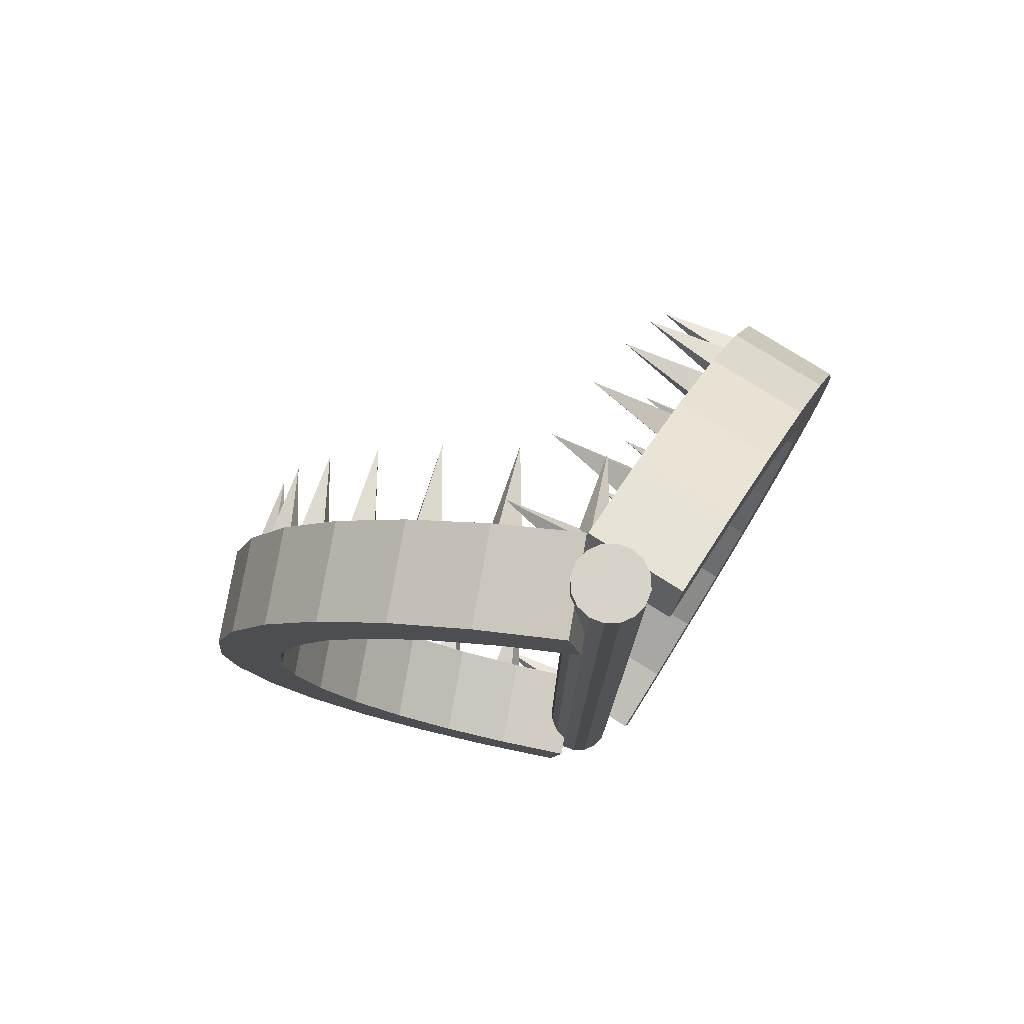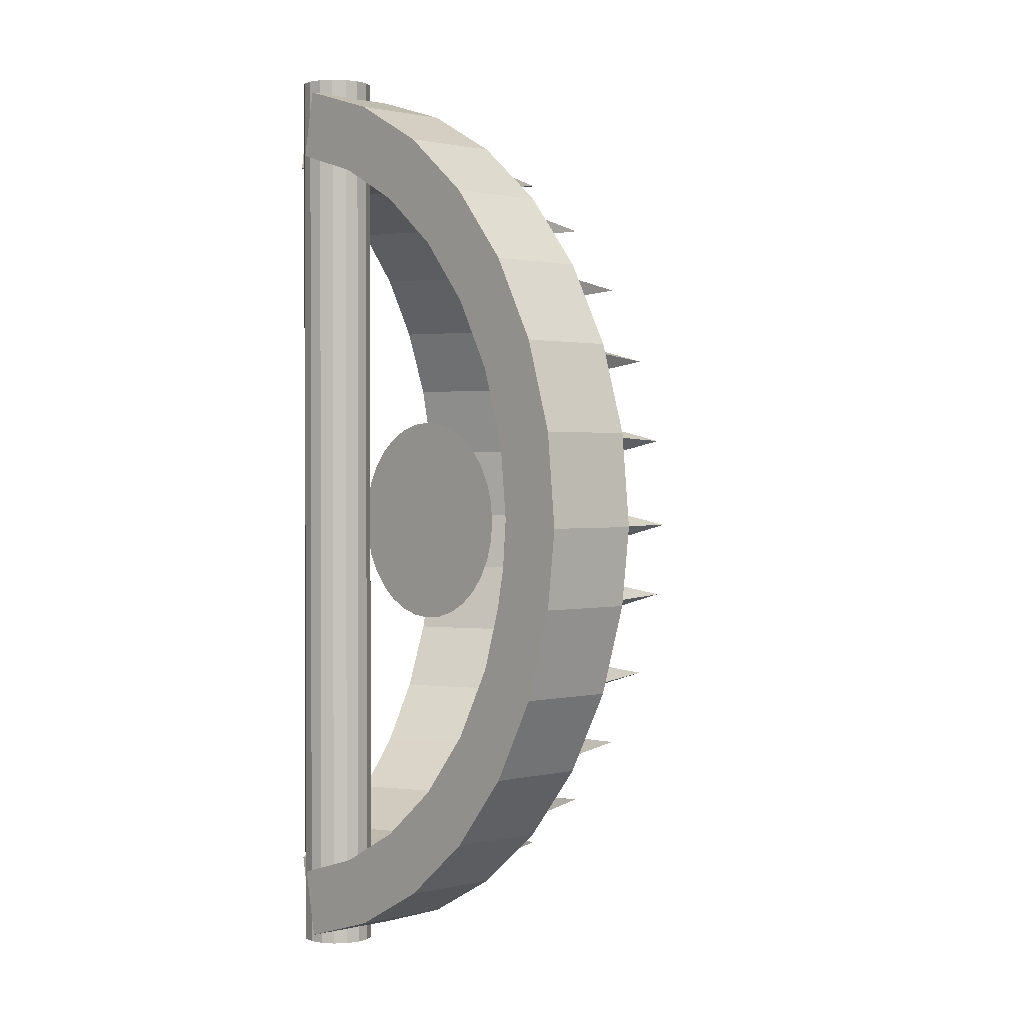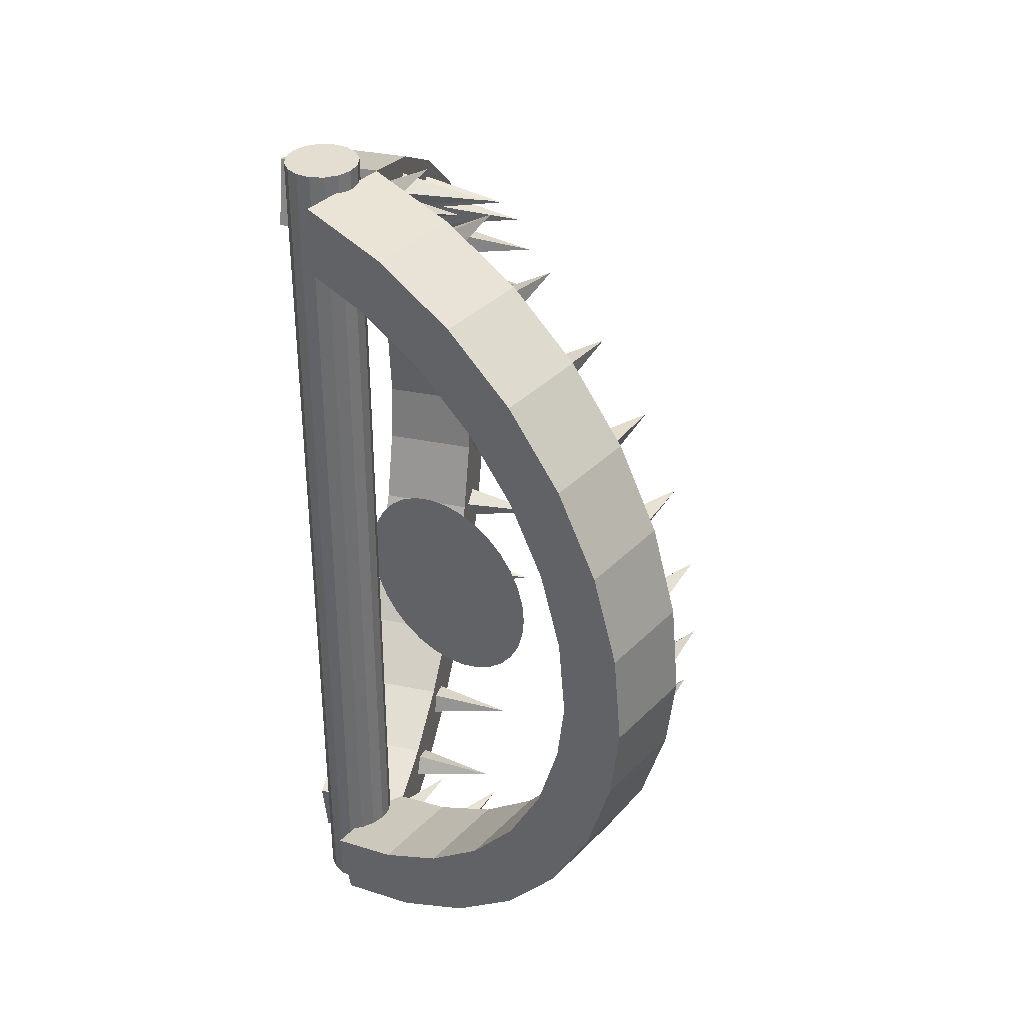
<metadata>
{"format":"obj","ext":"obj","renderer":"f3d","projection":"perspective","resolution":1024,"background":"white","views":[{"elev":76.7,"azim":-57.6,"up":"+Z"},{"elev":1.1,"azim":47.8,"up":"+Z"},{"elev":36.0,"azim":37.7,"up":"+Z"}]}
</metadata>
<code>
o Cube
v 0.1602 -0.07312 -0.8064
v 0.1602 0.1393 -0.8064
v 0.3207 -0.07312 -0.7577
v 0.3207 0.1393 -0.7577
v 0.4686 -0.07312 -0.6786
v 0.4686 0.1393 -0.6786
v 0.5982 -0.07312 -0.5723
v 0.5982 0.1393 -0.5723
v 0.7046 -0.07312 -0.4426
v 0.7046 0.1393 -0.4426
v 0.7837 -0.07312 -0.2947
v 0.7837 0.1393 -0.2947
v 0.8323 -0.07312 -0.1343
v 0.8323 0.1393 -0.1343
v 0.8488 -0.07312 0.002627
v 0.8488 0.1393 0.002627
v 0.8323 -0.07312 0.1695
v 0.8323 0.1393 0.1695
v 0.7837 -0.07312 0.33
v 0.7837 0.1393 0.33
v 0.7046 -0.07312 0.4779
v 0.7046 0.1393 0.4779
v 0.5982 -0.07312 0.6075
v 0.5982 0.1393 0.6075
v 0.4686 -0.07312 0.7139
v 0.4686 0.1393 0.7139
v 0.3207 -0.07312 0.7929
v 0.3207 0.1393 0.7929
v 0.1602 -0.07312 0.8416
v 0.1602 0.1393 0.8416
v 0.002652 0.03413 0.8412
v 0.1987 0.1161 0.8412
v -0.05924 0.1822 0.7925
v 0.1368 0.2641 0.7925
v -0.1163 0.3186 0.7135
v 0.07974 0.4006 0.7135
v -0.1663 0.4382 0.6071
v 0.02975 0.5202 0.6071
v -0.2073 0.5364 0.4774
v -0.01128 0.6183 0.4774
v -0.2378 0.6093 0.3296
v -0.04176 0.6913 0.3296
v -0.2566 0.6542 0.1691
v -0.06054 0.7362 0.1691
v -0.2629 0.6694 0.00219
v -0.06688 0.7513 0.00219
v -0.2566 0.6542 -0.1347
v -0.06054 0.7362 -0.1347
v -0.2378 0.6093 -0.2952
v -0.04176 0.6913 -0.2952
v -0.2073 0.5364 -0.4431
v -0.01128 0.6183 -0.4431
v -0.1663 0.4382 -0.5727
v 0.02975 0.5202 -0.5727
v -0.1163 0.3186 -0.6791
v 0.07974 0.4006 -0.6791
v -0.05924 0.1822 -0.7581
v 0.1368 0.2641 -0.7581
v 0.002652 0.03413 -0.8068
v 0.1987 0.1161 -0.8068
v 0.1884 0.1393 -0.9482
v 0.376 0.1393 -0.8913
v 0.5489 0.1393 -0.7988
v 0.7004 0.1393 -0.6745
v 0.8248 0.1393 -0.5229
v 0.9172 0.1393 -0.3501
v 0.9741 0.1393 -0.1625
v 0.9933 0.1393 0.002627
v 0.9741 0.1393 0.1977
v 0.9172 0.1393 0.3853
v 0.8248 0.1393 0.5582
v 0.7004 0.1393 0.7097
v 0.5489 0.1393 0.8341
v 0.376 0.1393 0.9265
v 0.1884 0.1393 0.9834
v 0.1878 0.1421 0.983
v 0.1154 0.3152 0.9261
v 0.04877 0.4747 0.8337
v -0.009673 0.6145 0.7093
v -0.05763 0.7292 0.5578
v -0.09327 0.8145 0.3849
v -0.1152 0.867 0.1973
v -0.1226 0.8847 0.00219
v -0.1152 0.867 -0.1629
v -0.09327 0.8145 -0.3505
v -0.05763 0.7292 -0.5234
v -0.009672 0.6145 -0.6749
v 0.04877 0.4747 -0.7993
v 0.1154 0.3152 -0.8917
v 0.1878 0.1421 -0.9486
v 0.1884 -0.07312 -0.9482
v 0.376 -0.07312 -0.8913
v 0.5489 -0.07312 -0.7988
v 0.7004 -0.07312 -0.6745
v 0.8248 -0.07312 -0.5229
v 0.9172 -0.07312 -0.3501
v 0.9741 -0.07312 -0.1625
v 0.9933 -0.07312 0.002627
v 0.9741 -0.07312 0.1977
v 0.9172 -0.07312 0.3853
v 0.8248 -0.07312 0.5582
v 0.7004 -0.07312 0.7097
v 0.5489 -0.07312 0.8341
v 0.376 -0.07312 0.9265
v 0.1884 -0.07312 0.9834
v -0.008225 0.06015 0.983
v -0.08057 0.2332 0.9261
v -0.1472 0.3927 0.8337
v -0.2057 0.5326 0.7093
v -0.2537 0.6473 0.5578
v -0.2893 0.7326 0.3849
v -0.3112 0.7851 0.1973
v -0.3186 0.8028 0.00219
v -0.3112 0.7851 -0.1629
v -0.2893 0.7326 -0.3505
v -0.2537 0.6473 -0.5234
v -0.2057 0.5326 -0.6749
v -0.1472 0.3927 -0.7993
v -0.08057 0.2332 -0.8917
v -0.008225 0.06015 -0.9486
v 0.1385 0.1393 -0.8809
v 0.1673 0.1393 -0.842
v 0.2087 0.1393 -0.8668
v 0.1813 0.1393 -0.9125
v 0.3139 0.1393 -0.8349
v 0.3346 0.1393 -0.7912
v 0.3801 0.1393 -0.8075
v 0.3621 0.1393 -0.8577
v 0.477 0.1393 -0.7557
v 0.4888 0.1393 -0.7088
v 0.5366 0.1393 -0.7159
v 0.5287 0.1393 -0.7687
v 0.6215 0.1393 -0.6462
v 0.6239 0.1393 -0.5979
v 0.6722 0.1393 -0.5956
v 0.6748 0.1393 -0.6488
v 0.7419 0.1393 -0.5106
v 0.7348 0.1393 -0.4628
v 0.7817 0.1393 -0.4511
v 0.7946 0.1393 -0.5028
v 0.8335 0.1393 -0.3541
v 0.8172 0.1393 -0.3086
v 0.8609 0.1393 -0.288
v 0.8837 0.1393 -0.3362
v 0.8928 0.1393 -0.1828
v 0.868 0.1393 -0.1413
v 0.9074 0.1393 -0.1126
v 0.9385 0.1393 -0.1554
v 0.9168 0.1393 -0.03309
v 0.8851 0.1393 0.002627
v 0.9175 0.1393 0.03842
v 0.957 0.1393 0.002627
v 0.9068 0.1393 0.1478
v 0.868 0.1393 0.1766
v 0.8928 0.1393 0.218
v 0.9385 0.1393 0.1906
v 0.8609 0.1393 0.3232
v 0.8172 0.1393 0.3439
v 0.8335 0.1393 0.3894
v 0.8837 0.1393 0.3714
v 0.7817 0.1393 0.4863
v 0.7348 0.1393 0.4981
v 0.7419 0.1393 0.5458
v 0.7946 0.1393 0.538
v 0.6722 0.1393 0.6308
v 0.6239 0.1393 0.6332
v 0.6215 0.1393 0.6814
v 0.6748 0.1393 0.6841
v 0.5366 0.1393 0.7512
v 0.4888 0.1393 0.7441
v 0.477 0.1393 0.791
v 0.5287 0.1393 0.8039
v 0.3801 0.1393 0.8428
v 0.3346 0.1393 0.8265
v 0.3139 0.1393 0.8702
v 0.3621 0.1393 0.893
v 0.2087 0.1393 0.9021
v 0.1673 0.1393 0.8772
v 0.1385 0.1393 0.916
v 0.1813 0.1393 0.9478
v 0.207 0.09605 0.9156
v 0.1959 0.1226 0.8768
v 0.18 0.1608 0.9016
v 0.1905 0.1355 0.9474
v 0.1394 0.2579 0.8697
v 0.1314 0.2769 0.8261
v 0.1139 0.3189 0.8423
v 0.1208 0.3023 0.8925
v 0.07649 0.4084 0.7905
v 0.07196 0.4192 0.7437
v 0.05353 0.4633 0.7507
v 0.05655 0.4561 0.8035
v 0.02076 0.5417 0.681
v 0.01985 0.5439 0.6328
v 0.001239 0.5884 0.6304
v 0.00023 0.5908 0.6836
v -0.02566 0.6527 0.5454
v -0.02292 0.6462 0.4976
v -0.04099 0.6894 0.4859
v -0.04599 0.7014 0.5376
v -0.06098 0.7372 0.3889
v -0.0547 0.7222 0.3434
v -0.07155 0.7625 0.3228
v -0.08033 0.7835 0.371
v -0.08385 0.792 0.2176
v -0.07427 0.769 0.1762
v -0.08924 0.8048 0.1474
v -0.1015 0.8341 0.1902
v -0.09339 0.8148 0.03798
v -0.08088 0.7848 0.00219
v -0.09313 0.8141 -0.03353
v -0.1086 0.8512 0.00219
v -0.08951 0.8055 -0.1131
v -0.07427 0.769 -0.1418
v -0.08385 0.792 -0.1832
v -0.1015 0.8341 -0.1558
v -0.07154 0.7625 -0.2884
v -0.0547 0.7222 -0.3091
v -0.06098 0.7372 -0.3546
v -0.08033 0.7835 -0.3366
v -0.04099 0.6894 -0.4515
v -0.02292 0.6462 -0.4632
v -0.02566 0.6527 -0.511
v -0.04599 0.7014 -0.5032
v 0.00124 0.5884 -0.596
v 0.01985 0.5439 -0.5984
v 0.02076 0.5417 -0.6466
v 0.000231 0.5908 -0.6492
v 0.05353 0.4633 -0.7164
v 0.07196 0.4192 -0.7093
v 0.07649 0.4084 -0.7561
v 0.05655 0.4561 -0.7691
v 0.1139 0.3189 -0.808
v 0.1314 0.2769 -0.7917
v 0.1394 0.2579 -0.8354
v 0.1208 0.3023 -0.8581
v 0.18 0.1608 -0.8673
v 0.1959 0.1226 -0.8424
v 0.207 0.09605 -0.8812
v 0.1905 0.1355 -0.913
v 0.1742 0.3192 -0.8764
v 0.348 0.3192 -0.8237
v 0.5083 0.3192 -0.738
v 0.6487 0.3192 -0.6227
v 0.764 0.3192 -0.4823
v 0.8496 0.3192 -0.3221
v 0.9025 0.3192 -0.1482
v 0.9201 0.3192 0.00265
v 0.9024 0.3192 0.1834
v 0.8496 0.3192 0.3573
v 0.764 0.3192 0.5175
v 0.6487 0.3192 0.658
v 0.5083 0.3192 0.7733
v 0.348 0.3192 0.8589
v 0.1742 0.3192 0.9116
v 0.3592 0.1983 0.9112
v 0.2922 0.3587 0.8585
v 0.2304 0.5065 0.7728
v 0.1762 0.6361 0.6576
v 0.1318 0.7425 0.5171
v 0.09872 0.8215 0.3569
v 0.07838 0.8701 0.183
v 0.07154 0.8865 0.002213
v 0.07834 0.8702 -0.1486
v 0.09872 0.8215 -0.3225
v 0.1318 0.7425 -0.4827
v 0.1762 0.6361 -0.6232
v 0.2304 0.5065 -0.7384
v 0.2922 0.3587 -0.8241
v 0.3592 0.1983 -0.8768
v 0.04323 0.04842 1.023
v 0.04323 0.04842 -0.9807
v 0.04914 0.01871 1.023
v 0.04914 0.01871 -0.9807
v 0.06597 -0.00647 1.023
v 0.06597 -0.00647 -0.9807
v 0.09115 -0.0233 1.023
v 0.09115 -0.0233 -0.9807
v 0.1209 -0.02921 1.023
v 0.1209 -0.02921 -0.9807
v 0.1506 -0.0233 1.023
v 0.1506 -0.0233 -0.9807
v 0.1757 -0.00647 1.023
v 0.1757 -0.00647 -0.9807
v 0.1926 0.01871 1.023
v 0.1926 0.01871 -0.9807
v 0.1985 0.04842 1.023
v 0.1985 0.04842 -0.9807
v 0.1926 0.07813 1.023
v 0.1926 0.07813 -0.9807
v 0.1757 0.1033 1.023
v 0.1757 0.1033 -0.9807
v 0.1506 0.1201 1.023
v 0.1506 0.1201 -0.9807
v 0.1209 0.126 1.023
v 0.1209 0.126 -0.9807
v 0.09115 0.1201 1.023
v 0.09115 0.1201 -0.9807
v 0.06597 0.1033 1.023
v 0.06597 0.1033 -0.9807
v 0.04914 0.07813 1.023
v 0.04914 0.07813 -0.9807
v 0.379 0.1082 -0.2157
v 0.3356 0.1082 -0.2114
v 0.2939 0.1082 -0.1987
v 0.2554 0.1082 -0.1782
v 0.2217 0.1082 -0.1505
v 0.194 0.1082 -0.1168
v 0.1735 0.1082 -0.07834
v 0.1608 0.1082 -0.03661
v 0.1565 0.1082 0.006792
v 0.1608 0.1082 0.05019
v 0.1735 0.1082 0.09192
v 0.194 0.1082 0.1304
v 0.2217 0.1082 0.1641
v 0.2554 0.1082 0.1918
v 0.2939 0.1082 0.2123
v 0.3356 0.1082 0.225
v 0.379 0.1082 0.2292
v 0.4224 0.1082 0.225
v 0.4641 0.1082 0.2123
v 0.5026 0.1082 0.1918
v 0.5363 0.1082 0.1641
v 0.564 0.1082 0.1304
v 0.5845 0.1082 0.09192
v 0.5972 0.1082 0.05019
v 0.6014 0.1082 0.006792
v 0.5972 0.1082 -0.03661
v 0.5845 0.1082 -0.07834
v 0.564 0.1082 -0.1168
v 0.5363 0.1082 -0.1505
v 0.5026 0.1082 -0.1782
v 0.4641 0.1082 -0.1987
v 0.4224 0.1082 -0.2114
f 61 92 91
f 62 93 92
f 63 94 93
f 64 95 94
f 65 96 95
f 66 97 96
f 67 98 97
f 68 99 98
f 69 100 99
f 70 101 100
f 71 102 101
f 72 103 102
f 73 104 103
f 74 105 104
f 76 107 106
f 107 78 108
f 108 79 109
f 79 110 109
f 80 111 110
f 81 112 111
f 82 113 112
f 83 114 113
f 84 115 114
f 115 86 116
f 86 117 116
f 117 88 118
f 88 119 118
f 89 120 119
f 4 125 2
f 6 129 4
f 8 133 6
f 10 137 8
f 12 141 10
f 14 145 12
f 16 147 14
f 18 153 16
f 20 157 18
f 22 161 20
f 24 165 22
f 26 169 24
f 28 173 26
f 30 177 28
f 34 185 32
f 36 189 34
f 38 193 36
f 40 197 38
f 42 201 40
f 44 205 42
f 46 209 44
f 48 213 46
f 50 217 48
f 52 221 50
f 54 225 52
f 56 229 54
f 58 233 56
f 60 237 58
f 3 91 92
f 5 92 93
f 5 94 7
f 9 94 95
f 9 96 11
f 11 97 13
f 15 97 98
f 15 99 17
f 17 100 19
f 21 100 101
f 23 101 102
f 25 102 103
f 27 103 104
f 27 105 29
f 33 106 107
f 33 108 35
f 35 109 37
f 37 110 39
f 41 110 111
f 41 112 43
f 45 112 113
f 45 114 47
f 47 115 49
f 51 115 116
f 51 117 53
f 53 118 55
f 55 119 57
f 59 119 120
f 26 27 28
f 24 25 26
f 22 23 24
f 20 21 22
f 18 19 20
f 16 17 18
f 14 15 16
f 12 13 14
f 10 11 12
f 8 9 10
f 6 7 8
f 4 5 6
f 2 3 4
f 60 57 59
f 28 29 30
f 32 33 34
f 34 35 36
f 36 37 38
f 40 37 39
f 42 39 41
f 42 43 44
f 44 45 46
f 48 45 47
f 48 49 50
f 52 49 51
f 52 53 54
f 54 55 56
f 58 55 57
f 235 90 89
f 231 89 88
f 227 88 87
f 223 87 86
f 219 86 85
f 215 85 84
f 211 84 83
f 207 83 82
f 203 82 81
f 199 81 80
f 195 80 79
f 191 79 78
f 187 78 77
f 183 77 76
f 175 75 74
f 171 74 73
f 167 73 72
f 163 72 71
f 159 71 70
f 155 70 69
f 151 69 68
f 149 68 67
f 143 67 66
f 139 66 65
f 135 65 64
f 131 64 63
f 127 63 62
f 123 62 61
f 121 122 241
f 125 126 242
f 129 130 243
f 133 134 244
f 137 138 245
f 141 142 246
f 145 146 247
f 149 150 248
f 153 154 249
f 157 158 250
f 161 162 251
f 165 166 252
f 169 170 253
f 173 174 254
f 177 178 255
f 75 29 105
f 181 182 256
f 185 186 257
f 189 190 258
f 193 194 259
f 197 198 260
f 201 202 261
f 205 206 262
f 209 210 263
f 213 214 264
f 217 218 265
f 221 222 266
f 225 226 267
f 229 230 268
f 233 234 269
f 237 238 270
f 122 123 241
f 123 124 241
f 124 121 241
f 126 127 242
f 127 128 242
f 128 125 242
f 130 131 243
f 131 132 243
f 132 129 243
f 134 135 244
f 135 136 244
f 136 133 244
f 138 139 245
f 139 140 245
f 140 137 245
f 142 143 246
f 143 144 246
f 144 141 246
f 146 147 247
f 147 148 247
f 148 145 247
f 150 151 248
f 151 152 248
f 152 149 248
f 154 155 249
f 155 156 249
f 156 153 249
f 158 159 250
f 159 160 250
f 160 157 250
f 162 163 251
f 163 164 251
f 164 161 251
f 166 167 252
f 167 168 252
f 168 165 252
f 170 171 253
f 171 172 253
f 172 169 253
f 174 175 254
f 175 176 254
f 176 173 254
f 178 179 255
f 179 180 255
f 180 177 255
f 1 61 91
f 31 76 106
f 120 60 59
f 182 183 256
f 183 184 256
f 184 181 256
f 186 187 257
f 187 188 257
f 188 185 257
f 190 191 258
f 191 192 258
f 192 189 258
f 194 195 259
f 195 196 259
f 196 193 259
f 198 199 260
f 199 200 260
f 200 197 260
f 202 203 261
f 203 204 261
f 204 201 261
f 206 207 262
f 207 208 262
f 208 205 262
f 210 211 263
f 211 212 263
f 212 209 263
f 214 215 264
f 215 216 264
f 216 213 264
f 218 219 265
f 219 220 265
f 220 217 265
f 222 223 266
f 223 224 266
f 224 221 266
f 226 227 267
f 227 228 267
f 228 225 267
f 230 231 268
f 231 232 268
f 232 229 268
f 234 235 269
f 235 236 269
f 236 233 269
f 238 239 270
f 239 240 270
f 240 237 270
f 272 273 271
f 274 275 273
f 276 277 275
f 278 279 277
f 280 281 279
f 282 283 281
f 284 285 283
f 286 287 285
f 288 289 287
f 290 291 289
f 292 293 291
f 294 295 293
f 296 297 295
f 298 299 297
f 292 284 276
f 300 301 299
f 302 271 301
f 289 293 301
f 321 313 329
f 61 62 92
f 62 63 93
f 63 64 94
f 64 65 95
f 65 66 96
f 66 67 97
f 67 68 98
f 68 69 99
f 69 70 100
f 70 71 101
f 71 72 102
f 72 73 103
f 73 74 104
f 74 75 105
f 76 77 107
f 107 77 78
f 108 78 79
f 79 80 110
f 80 81 111
f 81 82 112
f 82 83 113
f 83 84 114
f 84 85 115
f 115 85 86
f 86 87 117
f 117 87 88
f 88 89 119
f 89 90 120
f 122 2 123
f 4 126 125
f 125 123 2
f 126 4 127
f 6 130 129
f 129 127 4
f 130 6 131
f 8 134 133
f 133 131 6
f 134 8 135
f 10 138 137
f 137 135 8
f 138 10 139
f 12 142 141
f 141 139 10
f 142 12 143
f 14 146 145
f 145 143 12
f 146 14 147
f 16 150 149
f 149 147 16
f 150 16 151
f 18 154 153
f 153 151 16
f 154 18 155
f 20 158 157
f 157 155 18
f 158 20 159
f 22 162 161
f 161 159 20
f 162 22 163
f 24 166 165
f 165 163 22
f 166 24 167
f 26 170 169
f 169 167 24
f 170 26 171
f 28 174 173
f 173 171 26
f 174 28 175
f 30 178 177
f 177 175 28
f 182 32 183
f 34 186 185
f 185 183 32
f 186 34 187
f 36 190 189
f 189 187 34
f 190 36 191
f 38 194 193
f 193 191 36
f 194 38 195
f 40 198 197
f 197 195 38
f 198 40 199
f 42 202 201
f 201 199 40
f 202 42 203
f 44 206 205
f 205 203 42
f 206 44 207
f 46 210 209
f 209 207 44
f 210 46 211
f 48 214 213
f 213 211 46
f 214 48 215
f 50 218 217
f 217 215 48
f 218 50 219
f 52 222 221
f 221 219 50
f 222 52 223
f 54 226 225
f 225 223 52
f 226 54 227
f 56 230 229
f 229 227 54
f 230 56 231
f 58 234 233
f 233 231 56
f 234 58 235
f 60 238 237
f 237 235 58
f 3 1 91
f 5 3 92
f 5 93 94
f 9 7 94
f 9 95 96
f 11 96 97
f 15 13 97
f 15 98 99
f 17 99 100
f 21 19 100
f 23 21 101
f 25 23 102
f 27 25 103
f 27 104 105
f 33 31 106
f 33 107 108
f 35 108 109
f 37 109 110
f 41 39 110
f 41 111 112
f 45 43 112
f 45 113 114
f 47 114 115
f 51 49 115
f 51 116 117
f 53 117 118
f 55 118 119
f 59 57 119
f 26 25 27
f 24 23 25
f 22 21 23
f 20 19 21
f 18 17 19
f 16 15 17
f 14 13 15
f 12 11 13
f 10 9 11
f 8 7 9
f 6 5 7
f 4 3 5
f 2 1 3
f 60 58 57
f 28 27 29
f 32 31 33
f 34 33 35
f 36 35 37
f 40 38 37
f 42 40 39
f 42 41 43
f 44 43 45
f 48 46 45
f 48 47 49
f 52 50 49
f 52 51 53
f 54 53 55
f 58 56 55
f 89 236 235
f 235 237 90
f 240 90 237
f 88 232 231
f 231 233 89
f 236 89 233
f 87 228 227
f 227 229 88
f 232 88 229
f 86 224 223
f 223 225 87
f 228 87 225
f 85 220 219
f 219 221 86
f 224 86 221
f 84 216 215
f 215 217 85
f 220 85 217
f 83 212 211
f 211 213 84
f 216 84 213
f 82 208 207
f 207 209 83
f 212 83 209
f 81 204 203
f 203 205 82
f 208 82 205
f 80 200 199
f 199 201 81
f 204 81 201
f 79 196 195
f 195 197 80
f 200 80 197
f 78 192 191
f 191 193 79
f 196 79 193
f 77 188 187
f 187 189 78
f 192 78 189
f 76 184 183
f 183 185 77
f 188 77 185
f 74 176 175
f 175 177 75
f 180 75 177
f 73 172 171
f 171 173 74
f 176 74 173
f 72 168 167
f 167 169 73
f 172 73 169
f 71 164 163
f 163 165 72
f 168 72 165
f 70 160 159
f 159 161 71
f 164 71 161
f 69 156 155
f 155 157 70
f 160 70 157
f 68 152 151
f 151 153 69
f 156 69 153
f 67 148 147
f 147 149 67
f 152 68 149
f 66 144 143
f 143 145 67
f 148 67 145
f 65 140 139
f 139 141 66
f 144 66 141
f 64 136 135
f 135 137 65
f 140 65 137
f 63 132 131
f 131 133 64
f 136 64 133
f 62 128 127
f 127 129 63
f 132 63 129
f 61 124 123
f 123 125 62
f 128 62 125
f 75 30 29
f 1 2 61
f 31 32 76
f 120 90 60
f 272 274 273
f 274 276 275
f 276 278 277
f 278 280 279
f 280 282 281
f 282 284 283
f 284 286 285
f 286 288 287
f 288 290 289
f 290 292 291
f 292 294 293
f 294 296 295
f 296 298 297
f 298 300 299
f 276 274 300
f 272 302 300
f 300 298 296
f 296 294 292
f 292 290 288
f 288 286 284
f 284 282 280
f 280 278 276
f 274 272 300
f 300 296 276
f 292 288 284
f 284 280 276
f 276 296 292
f 300 302 301
f 302 272 271
f 301 271 273
f 273 275 277
f 277 279 281
f 281 283 277
f 285 287 289
f 289 291 293
f 293 295 301
f 297 299 301
f 301 273 285
f 277 283 285
f 285 289 301
f 295 297 301
f 273 277 285
f 305 304 333
f 303 334 333
f 333 332 329
f 331 330 329
f 329 328 327
f 327 326 325
f 325 324 323
f 323 322 321
f 321 320 319
f 319 318 317
f 317 316 313
f 315 314 313
f 313 312 311
f 311 310 309
f 309 308 305
f 307 306 305
f 304 303 333
f 332 331 329
f 329 327 321
f 325 323 321
f 321 319 313
f 316 315 313
f 313 311 309
f 308 307 305
f 305 333 329
f 327 325 321
f 319 317 313
f 313 309 305
f 305 329 313

</code>
